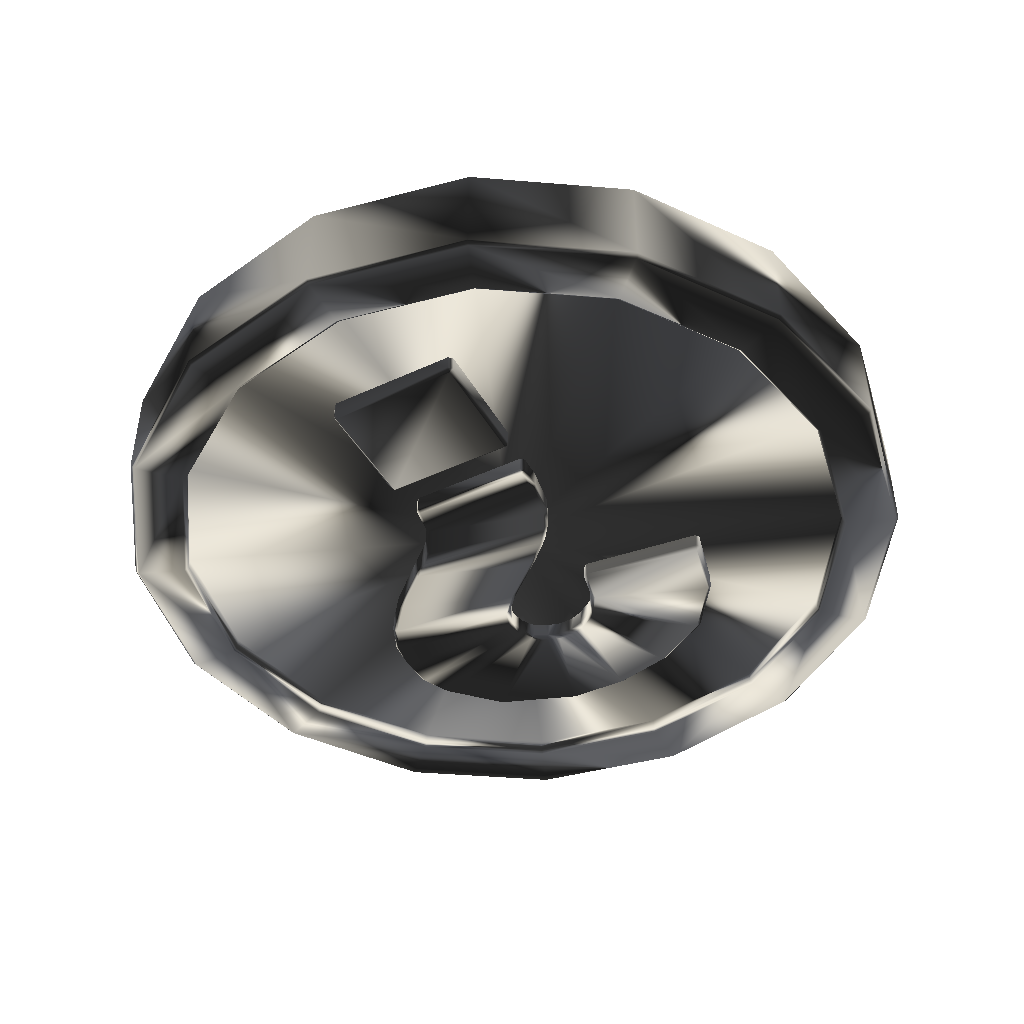
<metadata>
{"format":"obj","ext":"obj","renderer":"f3d","projection":"perspective","resolution":1024,"background":"white","views":[{"elev":-45.0,"azim":28.3,"up":"+Z"}]}
</metadata>
<code>
g PickupPrototype
v 16.8 -33.35 -12.92
v 15.8 -32.35 -12.92
v 15.8 -33.35 -13.92
v -15.8 -32.35 -12.92
v -16.8 -33.35 -12.92
v -15.8 -33.35 -13.92
v -16.8 -60.9 -12.92
v -15.8 -61.9 -12.92
v -15.8 -60.9 -13.92
v 15.8 -61.9 -12.92
v 16.8 -60.9 -12.92
v 15.8 -60.9 -13.92
v -15.2 -23.01 13.92
v -15.23 -24.01 12.92
v -16.2 -23.01 12.92
v -15 -17.17 13.92
v -16.01 -17.21 12.92
v 14.3 -23.01 13.92
v 15.31 -23.02 12.92
v 14.15 -24.01 12.92
v 16.51 -15.85 12.92
v 15.42 -15.9 13.92
v -13.4 -7.834 13.92
v -14.43 -7.804 12.92
v 21.05 -8.871 12.92
v 19.8 -8.833 13.92
v -1.799 7.028 13.92
v -3.238 7.072 12.92
v -9.042 1.354 12.92
v -7.83 1.214 13.92
v 37.76 5.81 12.92
v 36.4 5.852 13.92
v 26.5 -2.746 13.92
v 27.84 -2.901 12.92
v 23.01 -5.814 13.92
v 24.4 -5.924 12.92
v -12.18 -3.007 12.92
v -11.07 -3.095 13.92
v 8.382 15.83 13.92
v 7.024 15.94 12.92
v 43.65 13.07 12.92
v 42.53 13.16 13.92
v 13.18 21.13 13.92
v 12.02 21.18 12.92
v 46.56 19.74 12.92
v 45.53 19.78 13.92
v 14.69 25.99 13.92
v 13.68 25.97 12.92
v 47.53 26.65 12.92
v 46.52 26.63 13.92
v 12.15 33.36 13.92
v 11.01 33.06 12.92
v 13.01 30.02 12.92
v 14.03 30.17 13.92
v 43.78 41.92 12.92
v 42.73 41.63 13.92
v 46.09 34.77 13.92
v 47.08 34.92 12.92
v 32.53 53.79 12.92
v 31.68 53.15 13.92
v 8.57 35.64 13.92
v 7.66 34.95 12.92
v -42.28 22.99 13.92
v -42.53 22.02 12.92
v -43.28 23.11 12.92
v -38.57 37.71 13.92
v -39.5 38.07 12.92
v -12.37 19.29 13.92
v -11.38 19.16 12.92
v -12.58 18.31 12.92
v -9.833 26.39 12.92
v -10.76 26.75 13.92
v -29.92 49.93 13.92
v -30.71 50.56 12.92
v -6.706 31.71 12.92
v -7.494 32.33 13.92
v -16.06 57.76 13.92
v -16.57 58.63 12.92
v -2.388 34.61 12.92
v -2.897 35.48 13.92
v 5.097 36.78 13.92
v 4.796 35.81 12.92
v 12.75 61.47 12.92
v 12.45 60.51 13.92
v -2.056 60.91 13.92
v -2.178 61.9 12.92
v 1.015 35.82 12.92
v 0.8935 36.81 13.92
v 16.8 -33.35 12.92
v 15.8 -33.35 13.92
v 15.8 -32.35 12.92
v -15.8 -33.35 13.92
v -16.8 -33.35 12.92
v -15.8 -32.35 12.92
v -15.8 -60.9 13.92
v -15.8 -61.9 12.92
v -16.8 -60.9 12.92
v 15.8 -60.9 13.92
v 16.8 -60.9 12.92
v 15.8 -61.9 12.92
v -16.01 -17.21 -3e-06
v -14.43 -7.804 -1e-06
v -12.18 -3.007 -0
v -9.042 1.354 0
v -3.238 7.072 1e-06
v 7.024 15.94 3e-06
v 12.02 21.18 3e-06
v 13.68 25.97 4e-06
v 13.01 30.02 5e-06
v 11.01 33.06 5e-06
v 7.66 34.95 6e-06
v 4.796 35.81 6e-06
v 1.015 35.82 6e-06
v -2.388 34.61 6e-06
v -6.706 31.71 5e-06
v -9.833 26.39 4e-06
v -11.38 19.16 3e-06
v -12.58 18.31 3e-06
v -42.53 22.02 4e-06
v -43.28 23.11 4e-06
v -39.5 38.07 6e-06
v -30.71 50.56 8e-06
v -16.57 58.63 1e-05
v -2.178 61.9 1e-05
v 12.75 61.47 1e-05
v 32.53 53.79 9e-06
v 43.78 41.92 7e-06
v 47.08 34.92 6e-06
v 47.53 26.65 4e-06
v 46.56 19.74 3e-06
v 43.65 13.07 2e-06
v 37.76 5.81 1e-06
v 27.84 -2.901 -0
v 24.4 -5.924 -1e-06
v 21.05 -8.871 -1e-06
v 16.51 -15.85 -3e-06
v 15.31 -23.02 -4e-06
v 14.15 -24.01 -4e-06
v -15.23 -24.01 -4e-06
v -16.2 -23.01 -4e-06
v -85.73 -3.2e-05 9.339
v -79.2 32.81 9.339
v -60.62 60.62 9.339
v -32.81 79.2 9.339
v -6.1e-05 85.73 9.339
v 32.81 79.2 9.339
v 60.62 60.62 9.339
v 79.2 32.81 9.339
v 85.73 2.9e-05 9.339
v 79.2 -32.81 9.339
v 60.62 -60.62 9.339
v 32.81 -79.2 9.339
v 6.1e-05 -85.73 9.339
v -32.81 -79.2 9.339
v -60.62 -60.62 9.339
v -79.2 -32.81 9.339
v 6.1e-05 -3.2e-05 9.339
v -85.73 2e-06 -9.339
v -79.2 32.81 -9.339
v -60.62 60.62 -9.339
v -32.81 79.2 -9.339
v -0.000122 85.73 -9.339
v 32.81 79.2 -9.339
v 60.62 60.62 -9.339
v 79.2 32.81 -9.339
v 85.73 3.2e-05 -9.339
v 79.2 -32.81 -9.339
v 60.62 -60.62 -9.339
v 32.81 -79.2 -9.339
v -6.1e-05 -85.73 -9.339
v -32.81 -79.2 -9.339
v -60.62 -60.62 -9.339
v -79.2 -32.81 -9.339
v -6.1e-05 -1.4e-05 -9.339
v -92.39 38.27 11.97
v -91.46 37.89 12.97
v -70.71 70.71 11.97
v -70 70 12.97
v -38.27 92.39 11.97
v -37.89 91.46 12.97
v -6.1e-05 100 11.97
v -6.1e-05 99 12.97
v 38.27 92.39 11.97
v 37.89 91.46 12.97
v 70.71 70.71 11.97
v 70 70 12.97
v 92.39 38.27 11.97
v 91.46 37.89 12.97
v 100 2.9e-05 11.97
v 99 2.8e-05 12.97
v 92.39 -38.27 11.97
v 91.46 -37.89 12.97
v 70.71 -70.71 11.97
v 70 -70 12.97
v 38.27 -92.39 11.97
v 37.89 -91.46 12.97
v 6.1e-05 -100 11.97
v 6.1e-05 -99 12.97
v -38.27 -92.39 11.97
v -37.89 -91.46 12.97
v -70.71 -70.71 11.97
v -70 -70 12.97
v -92.39 -38.27 11.97
v -91.46 -37.89 12.97
v -100 -3.2e-05 11.97
v -99 -3.3e-05 12.97
v -85.73 -3.2e-05 11.97
v -86.73 -3.3e-05 12.97
v -79.2 32.81 11.97
v -80.12 33.19 12.97
v -60.62 60.62 11.97
v -61.32 61.32 12.97
v -32.81 79.2 11.97
v -33.19 80.12 12.97
v -6.1e-05 85.73 11.97
v -6.1e-05 86.73 12.97
v 32.81 79.2 11.97
v 33.19 80.12 12.97
v 60.62 60.62 11.97
v 61.32 61.32 12.97
v 79.2 32.81 11.97
v 80.12 33.19 12.97
v 85.73 2.9e-05 11.97
v 86.73 2.8e-05 12.97
v 79.2 -32.81 11.97
v 80.12 -33.19 12.97
v 60.62 -60.62 11.97
v 61.32 -61.32 12.97
v 32.81 -79.2 11.97
v 33.19 -80.12 12.97
v 6.1e-05 -85.73 11.97
v 6.1e-05 -86.73 12.97
v -32.81 -79.2 11.97
v -33.19 -80.12 12.97
v -60.62 -60.62 11.97
v -61.32 -61.32 12.97
v -79.2 -32.81 11.97
v -80.12 -33.19 12.97
v -92.39 38.27 -11.97
v -91.46 37.89 -12.97
v -70.71 70.71 -11.97
v -70 70 -12.97
v -38.27 92.39 -11.97
v -37.89 91.46 -12.97
v -0.000122 100 -11.97
v -0.000122 99 -12.97
v 38.27 92.39 -11.97
v 37.89 91.46 -12.97
v 70.71 70.71 -11.97
v 70 70 -12.97
v 92.39 38.27 -11.97
v 91.46 37.89 -12.97
v 100 3.2e-05 -11.97
v 99 3.3e-05 -12.97
v 92.39 -38.27 -11.97
v 91.46 -37.89 -12.97
v 70.71 -70.71 -11.97
v 70 -70 -12.97
v 38.27 -92.39 -11.97
v 37.89 -91.46 -12.97
v -6.1e-05 -100 -11.97
v -6.1e-05 -99 -12.97
v -38.27 -92.39 -11.97
v -37.89 -91.46 -12.97
v -70.71 -70.71 -11.97
v -70 -70 -12.97
v -92.39 -38.27 -11.97
v -91.46 -37.89 -12.97
v -100 2e-06 -11.97
v -99 2e-06 -12.97
v -85.73 2e-06 -11.97
v -86.73 2e-06 -12.97
v -79.2 32.81 -11.97
v -80.12 33.19 -12.97
v -60.62 60.62 -11.97
v -61.32 61.32 -12.97
v -32.81 79.2 -11.97
v -33.19 80.12 -12.97
v -0.000122 85.73 -11.97
v -0.000122 86.73 -12.97
v 32.81 79.2 -11.97
v 33.19 80.12 -12.97
v 60.62 60.62 -11.97
v 61.32 61.32 -12.97
v 79.2 32.81 -11.97
v 80.12 33.19 -12.97
v 85.73 3.2e-05 -11.97
v 86.73 3.3e-05 -12.97
v 79.2 -32.81 -11.97
v 80.12 -33.19 -12.97
v 60.62 -60.62 -11.97
v 61.32 -61.32 -12.97
v 32.81 -79.2 -11.97
v 33.19 -80.12 -12.97
v -6.1e-05 -85.73 -11.97
v -6.1e-05 -86.73 -12.97
v -32.81 -79.2 -11.97
v -33.19 -80.12 -12.97
v -60.62 -60.62 -11.97
v -61.32 -61.32 -12.97
v -79.2 -32.81 -11.97
v -80.12 -33.19 -12.97
v 39.5 38.07 -12.92
v 38.57 37.71 -13.92
v 43.28 23.11 -12.92
v 42.53 22.02 -12.92
v 42.28 22.99 -13.92
v 12.58 18.31 -12.92
v 11.38 19.16 -12.92
v 12.37 19.29 -13.92
v 9.833 26.39 -12.92
v 10.76 26.75 -13.92
v 6.705 31.71 -12.92
v 7.494 32.33 -13.92
v 2.388 34.61 -12.92
v 2.897 35.48 -13.92
v -1.015 35.82 -12.92
v -0.8936 36.81 -13.92
v -4.796 35.81 -12.92
v -5.097 36.78 -13.92
v -7.66 34.95 -12.92
v -8.571 35.64 -13.92
v -11.01 33.06 -12.92
v -12.15 33.36 -13.92
v -13.01 30.02 -12.92
v -14.03 30.17 -13.92
v -13.68 25.97 -12.92
v -14.69 25.99 -13.92
v -12.02 21.18 -12.92
v -13.18 21.13 -13.92
v -7.024 15.94 -12.92
v -8.382 15.83 -13.92
v 3.238 7.072 -12.92
v 1.799 7.028 -13.92
v 9.042 1.354 -12.92
v 7.83 1.214 -13.92
v 12.18 -3.007 -12.92
v 11.07 -3.095 -13.92
v 14.43 -7.804 -12.92
v 13.4 -7.834 -13.92
v 16.01 -17.21 -12.92
v 15 -17.17 -13.92
v 16.2 -23.01 -12.92
v 15.23 -24.01 -12.92
v 15.2 -23.01 -13.92
v -14.15 -24.01 -12.92
v -15.31 -23.02 -12.92
v -14.3 -23.01 -13.92
v -16.51 -15.85 -12.92
v -15.42 -15.9 -13.92
v -21.05 -8.871 -12.92
v -19.8 -8.833 -13.92
v -24.4 -5.924 -12.92
v -23.01 -5.814 -13.92
v -27.84 -2.901 -12.92
v -26.5 -2.746 -13.92
v -37.76 5.81 -12.92
v -36.4 5.852 -13.92
v -43.65 13.07 -12.92
v -42.53 13.16 -13.92
v -46.56 19.74 -12.92
v -45.53 19.78 -13.92
v -47.53 26.65 -12.92
v -46.52 26.63 -13.92
v -47.08 34.92 -12.92
v -46.09 34.77 -13.92
v -43.78 41.92 -12.92
v -42.73 41.63 -13.92
v -32.53 53.79 -12.92
v -31.68 53.15 -13.92
v -12.75 61.47 -12.92
v -12.45 60.51 -13.92
v 2.178 61.9 -12.92
v 2.056 60.91 -13.92
v 16.57 58.63 -12.92
v 16.06 57.76 -13.92
v 30.71 50.56 -12.92
v 29.92 49.93 -13.92
v 39.5 38.07 6e-06
v 30.71 50.56 8e-06
v 16.57 58.63 1e-05
v 2.178 61.9 1e-05
v -12.75 61.47 1e-05
v -32.53 53.79 9e-06
v -43.78 41.92 7e-06
v -47.08 34.92 6e-06
v -47.53 26.65 4e-06
v -46.56 19.74 3e-06
v -43.65 13.07 2e-06
v -37.76 5.81 1e-06
v -27.84 -2.901 -0
v -24.4 -5.924 -1e-06
v -21.05 -8.871 -1e-06
v -16.51 -15.85 -3e-06
v -15.31 -23.02 -4e-06
v -14.15 -24.01 -4e-06
v 15.23 -24.01 -4e-06
v 16.2 -23.01 -4e-06
v 16.01 -17.21 -3e-06
v 14.43 -7.804 -1e-06
v 12.18 -3.007 -0
v 9.042 1.354 0
v 3.238 7.072 1e-06
v -7.024 15.94 3e-06
v -12.02 21.18 3e-06
v -13.68 25.97 4e-06
v -13.01 30.02 5e-06
v -11.01 33.06 5e-06
v -7.66 34.95 6e-06
v -4.796 35.81 6e-06
v -1.015 35.82 6e-06
v 2.388 34.61 6e-06
v 6.705 31.71 5e-06
v 9.833 26.39 4e-06
v 11.38 19.16 3e-06
v 12.58 18.31 3e-06
v 42.53 22.02 4e-06
v 43.28 23.11 4e-06
f 23 22 26
f 22 23 16
f 27 33 32
f 33 27 30
f 30 35 33
f 35 30 38
f 38 26 35
f 26 38 23
f 39 32 42
f 32 39 27
f 43 42 46
f 42 43 39
f 47 46 50
f 46 47 43
f 54 56 51
f 56 54 57
f 47 57 54
f 57 47 50
f 60 61 51
f 51 56 60
f 72 73 66
f 73 72 76
f 76 77 73
f 77 76 80
f 61 60 84
f 84 81 61
f 80 85 77
f 85 80 88
f 81 84 85
f 85 88 81
f 24 101 17
f 101 24 102
f 21 135 25
f 135 21 136
f 28 104 29
f 104 28 105
f 34 132 31
f 132 34 133
f 36 133 34
f 133 36 134
f 29 103 37
f 103 29 104
f 37 102 24
f 102 37 103
f 25 134 36
f 134 25 135
f 40 105 28
f 105 40 106
f 31 131 41
f 131 31 132
f 44 106 40
f 106 44 107
f 41 130 45
f 130 41 131
f 48 107 44
f 107 48 108
f 45 129 49
f 129 45 130
f 52 109 53
f 109 52 110
f 58 127 55
f 127 58 128
f 53 108 48
f 108 53 109
f 49 128 58
f 128 49 129
f 55 126 59
f 126 55 127
f 62 110 52
f 110 62 111
f 74 121 67
f 121 74 122
f 71 115 75
f 115 71 116
f 78 122 74
f 122 78 123
f 75 114 79
f 114 75 115
f 82 111 62
f 111 82 112
f 59 125 83
f 125 59 126
f 86 123 78
f 123 86 124
f 79 113 87
f 113 79 114
f 83 124 86
f 124 83 125
f 87 112 82
f 112 87 113
f 119 118 64
f 70 64 118
f 65 67 120
f 67 121 120
f 69 116 71
f 116 69 117
f 139 138 14
f 20 14 138
f 140 15 17
f 17 101 140
f 19 136 21
f 136 19 137
f 94 91 4
f 91 2 4
f 12 9 6
f 12 6 3
f 89 99 11
f 89 11 1
f 97 93 7
f 93 5 7
f 100 96 10
f 96 8 10
f 16 18 22
f 18 16 13
f 72 66 63
f 72 63 68
f 92 98 90
f 98 92 95
f 65 119 64
f 119 65 120
f 70 117 69
f 117 70 118
f 15 139 14
f 139 15 140
f 20 137 19
f 137 20 138
f 89 2 91
f 2 89 1
f 4 2 3
f 4 3 6
f 1 11 12
f 1 12 3
f 94 5 93
f 5 94 4
f 7 5 6
f 7 6 9
f 97 8 96
f 8 97 7
f 10 8 9
f 10 9 12
f 100 11 99
f 11 100 10
f 13 20 18
f 20 13 14
f 17 13 16
f 13 17 15
f 24 16 23
f 16 24 17
f 22 19 21
f 19 22 18
f 21 25 26
f 21 26 22
f 37 23 38
f 23 37 24
f 35 26 25
f 25 36 35
f 40 28 27
f 27 39 40
f 30 27 28
f 28 29 30
f 38 30 29
f 29 37 38
f 42 32 31
f 31 41 42
f 34 31 32
f 32 33 34
f 36 34 33
f 33 35 36
f 44 40 39
f 39 43 44
f 46 41 45
f 41 46 42
f 48 43 47
f 43 48 44
f 50 45 49
f 45 50 46
f 48 54 53
f 54 48 47
f 49 57 50
f 57 49 58
f 52 61 62
f 61 52 51
f 53 51 52
f 51 53 54
f 56 59 60
f 59 56 55
f 57 55 56
f 55 57 58
f 60 83 84
f 83 60 59
f 62 81 82
f 81 62 61
f 63 70 68
f 70 63 64
f 67 63 66
f 63 67 65
f 74 67 66
f 66 73 74
f 71 68 69
f 68 71 72
f 71 75 76
f 71 76 72
f 78 74 73
f 73 77 78
f 80 76 75
f 75 79 80
f 86 78 77
f 86 77 85
f 80 87 88
f 87 80 79
f 88 82 81
f 82 88 87
f 84 86 85
f 86 84 83
f 90 98 99
f 90 99 89
f 92 90 91
f 92 91 94
f 95 92 93
f 95 93 97
f 98 95 96
f 98 96 100
f 1 3 2
f 4 6 5
f 7 9 8
f 10 12 11
f 13 15 14
f 18 20 19
f 63 65 64
f 68 70 69
f 89 91 90
f 92 94 93
f 95 97 96
f 98 100 99
f 157 149 148
f 149 157 150
f 210 206 208
f 206 210 176
f 178 210 212
f 210 178 176
f 180 212 214
f 212 180 178
f 214 182 180
f 182 214 216
f 182 218 184
f 218 182 216
f 220 184 218
f 184 220 186
f 220 222 188
f 188 186 220
f 190 222 224
f 222 190 188
f 224 192 190
f 192 224 226
f 194 192 226
f 194 226 228
f 228 230 196
f 196 194 228
f 230 232 198
f 198 196 230
f 200 232 234
f 232 200 198
f 234 202 200
f 202 234 236
f 236 204 202
f 204 236 238
f 206 204 238
f 206 238 208
f 209 207 141
f 209 141 142
f 142 211 209
f 211 142 143
f 213 211 143
f 213 143 144
f 144 215 213
f 215 144 145
f 217 215 145
f 217 145 146
f 217 147 219
f 147 217 146
f 221 219 147
f 221 147 148
f 223 221 148
f 223 148 149
f 225 223 149
f 225 149 150
f 150 227 225
f 227 150 151
f 229 227 151
f 229 151 152
f 229 153 231
f 153 229 152
f 233 231 153
f 233 153 154
f 154 235 233
f 235 154 155
f 237 235 155
f 237 155 156
f 207 237 156
f 207 156 141
f 157 143 142
f 143 157 144
f 145 157 146
f 144 157 145
f 157 148 147
f 157 147 146
f 150 157 151
f 157 152 151
f 157 154 153
f 157 153 152
f 155 157 156
f 154 157 155
f 156 157 141
f 157 142 141
f 241 175 177
f 175 241 239
f 179 243 177
f 177 243 241
f 181 245 179
f 179 245 243
f 183 247 181
f 181 247 245
f 249 183 185
f 183 249 247
f 187 251 185
f 185 251 249
f 189 251 187
f 251 189 253
f 191 255 189
f 189 255 253
f 193 255 191
f 255 193 257
f 195 257 193
f 257 195 259
f 197 259 195
f 259 197 261
f 199 261 197
f 261 199 263
f 201 263 199
f 263 201 265
f 203 265 201
f 265 203 267
f 205 267 203
f 267 205 269
f 175 269 205
f 269 175 239
f 174 165 166
f 174 166 167
f 240 272 270
f 272 240 274
f 276 240 242
f 240 276 274
f 244 276 242
f 276 244 278
f 278 246 280
f 246 278 244
f 282 280 246
f 246 248 282
f 284 282 248
f 248 250 284
f 250 252 286
f 250 286 284
f 288 252 254
f 252 288 286
f 288 256 290
f 256 288 254
f 290 258 292
f 258 290 256
f 292 260 294
f 260 292 258
f 262 294 260
f 294 262 296
f 298 262 264
f 262 298 296
f 298 266 300
f 266 298 264
f 300 268 302
f 268 300 266
f 272 302 268
f 268 270 272
f 159 158 271
f 159 271 273
f 160 159 273
f 160 273 275
f 160 277 161
f 277 160 275
f 162 161 277
f 162 277 279
f 162 281 163
f 281 162 279
f 164 163 281
f 164 281 283
f 165 164 283
f 165 283 285
f 165 287 166
f 287 165 285
f 167 166 287
f 167 287 289
f 168 167 289
f 168 289 291
f 169 168 291
f 169 291 293
f 169 295 170
f 295 169 293
f 171 170 295
f 171 295 297
f 171 299 172
f 299 171 297
f 173 172 299
f 173 299 301
f 158 173 301
f 158 301 271
f 160 174 159
f 161 174 160
f 174 161 162
f 174 162 163
f 165 174 164
f 174 163 164
f 174 167 168
f 174 168 169
f 170 174 169
f 171 174 170
f 174 172 173
f 172 174 171
f 159 174 158
f 174 173 158
f 175 206 176
f 206 175 205
f 178 175 176
f 175 178 177
f 180 177 178
f 177 180 179
f 180 182 179
f 181 179 182
f 182 183 181
f 183 182 184
f 185 184 186
f 184 185 183
f 187 185 188
f 188 185 186
f 190 187 188
f 187 190 189
f 192 189 190
f 191 189 192
f 192 194 191
f 193 191 194
f 194 196 193
f 195 193 196
f 197 195 198
f 198 195 196
f 198 199 197
f 199 198 200
f 200 201 199
f 201 200 202
f 202 204 201
f 203 201 204
f 204 206 203
f 205 203 206
f 210 208 209
f 209 208 207
f 208 238 207
f 207 238 237
f 209 212 210
f 212 209 211
f 213 212 211
f 212 213 214
f 213 215 214
f 216 214 215
f 215 217 216
f 218 216 217
f 220 217 219
f 217 220 218
f 222 220 221
f 221 220 219
f 223 222 221
f 222 223 224
f 225 224 223
f 226 224 225
f 225 227 226
f 228 226 227
f 227 229 228
f 230 228 229
f 229 232 230
f 232 229 231
f 231 234 232
f 234 231 233
f 233 236 234
f 236 233 235
f 235 237 236
f 238 236 237
f 241 240 239
f 242 240 241
f 240 270 239
f 269 239 270
f 244 242 243
f 243 242 241
f 243 246 244
f 246 243 245
f 245 247 246
f 246 247 248
f 247 249 248
f 248 249 250
f 251 250 249
f 250 251 252
f 254 252 253
f 253 252 251
f 253 256 254
f 256 253 255
f 255 258 256
f 258 255 257
f 257 260 258
f 260 257 259
f 259 262 260
f 262 259 261
f 263 262 261
f 264 262 263
f 263 266 264
f 266 263 265
f 265 268 266
f 268 265 267
f 267 270 268
f 270 267 269
f 301 272 271
f 272 301 302
f 272 273 271
f 273 272 274
f 274 275 273
f 275 274 276
f 277 276 278
f 276 277 275
f 278 279 277
f 279 278 280
f 280 282 279
f 279 282 281
f 282 284 281
f 281 284 283
f 286 283 284
f 283 286 285
f 287 285 288
f 288 285 286
f 288 289 287
f 289 288 290
f 290 291 289
f 291 290 292
f 292 293 291
f 293 292 294
f 294 295 293
f 295 294 296
f 298 295 296
f 297 295 298
f 298 299 297
f 299 298 300
f 300 301 299
f 301 300 302
f 352 340 350
f 342 350 340
f 358 334 356
f 336 356 334
f 338 354 336
f 336 354 356
f 354 338 352
f 340 352 338
f 360 332 358
f 334 358 332
f 362 330 360
f 332 360 330
f 364 328 362
f 330 362 328
f 368 326 366
f 326 368 324
f 366 328 364
f 328 366 326
f 370 324 368
f 324 370 322
f 304 312 378
f 378 312 314
f 376 314 316
f 314 376 378
f 322 372 320
f 372 322 370
f 374 316 318
f 316 374 376
f 320 374 318
f 374 320 372
f 307 312 304
f 312 307 310
f 348 342 345
f 342 348 350
f 307 303 305
f 303 307 304
f 304 377 303
f 377 304 378
f 308 307 306
f 307 308 310
f 309 311 310
f 312 310 311
f 311 314 312
f 314 311 313
f 316 313 315
f 313 316 314
f 318 316 317
f 317 316 315
f 319 318 317
f 318 319 320
f 321 320 319
f 322 320 321
f 321 323 322
f 324 322 323
f 323 325 324
f 326 324 325
f 328 326 327
f 326 325 327
f 330 327 329
f 327 330 328
f 332 329 331
f 329 332 330
f 334 331 333
f 331 334 332
f 336 333 335
f 333 336 334
f 338 335 337
f 335 338 336
f 340 337 339
f 337 340 338
f 342 339 341
f 339 342 340
f 345 341 343
f 341 345 342
f 346 345 344
f 345 346 348
f 347 350 348
f 350 347 349
f 349 352 350
f 352 349 351
f 351 354 352
f 354 351 353
f 353 356 354
f 356 353 355
f 355 358 356
f 358 355 357
f 357 360 358
f 360 357 359
f 359 362 360
f 362 359 361
f 361 364 362
f 364 361 363
f 363 366 364
f 366 363 365
f 367 366 365
f 366 367 368
f 369 368 367
f 370 368 369
f 369 371 370
f 372 370 371
f 373 372 371
f 372 373 374
f 373 376 374
f 376 373 375
f 375 378 376
f 378 375 377
f 305 306 307
f 308 309 310
f 343 344 345
f 346 347 348
f 380 379 303
f 380 303 377
f 381 380 377
f 381 377 375
f 382 381 375
f 382 375 373
f 383 382 373
f 383 373 371
f 383 369 384
f 369 383 371
f 385 384 369
f 385 369 367
f 385 367 386
f 386 367 365
f 386 363 387
f 363 386 365
f 387 363 388
f 388 363 361
f 388 361 389
f 389 361 359
f 389 357 390
f 357 389 359
f 391 390 357
f 391 357 355
f 391 353 392
f 353 391 355
f 392 353 393
f 393 353 351
f 393 351 394
f 394 351 349
f 394 349 395
f 395 349 347
f 395 347 396
f 396 347 346
f 396 344 397
f 344 396 346
f 397 344 398
f 398 344 343
f 398 343 399
f 399 343 341
f 400 399 341
f 400 341 339
f 400 339 401
f 401 339 337
f 401 335 402
f 335 401 337
f 402 335 403
f 403 335 333
f 404 403 333
f 404 333 331
f 404 331 405
f 405 331 329
f 405 327 406
f 327 405 329
f 406 327 407
f 407 327 325
f 407 325 408
f 408 325 323
f 408 321 409
f 321 408 323
f 409 321 410
f 410 321 319
f 410 319 411
f 411 319 317
f 411 317 412
f 412 317 315
f 412 315 413
f 413 315 313
f 413 311 414
f 311 413 313
f 414 311 415
f 415 311 309
f 415 309 416
f 416 309 308
f 416 306 417
f 306 416 308
f 417 306 418
f 418 306 305
f 418 303 379
f 303 418 305

</code>
